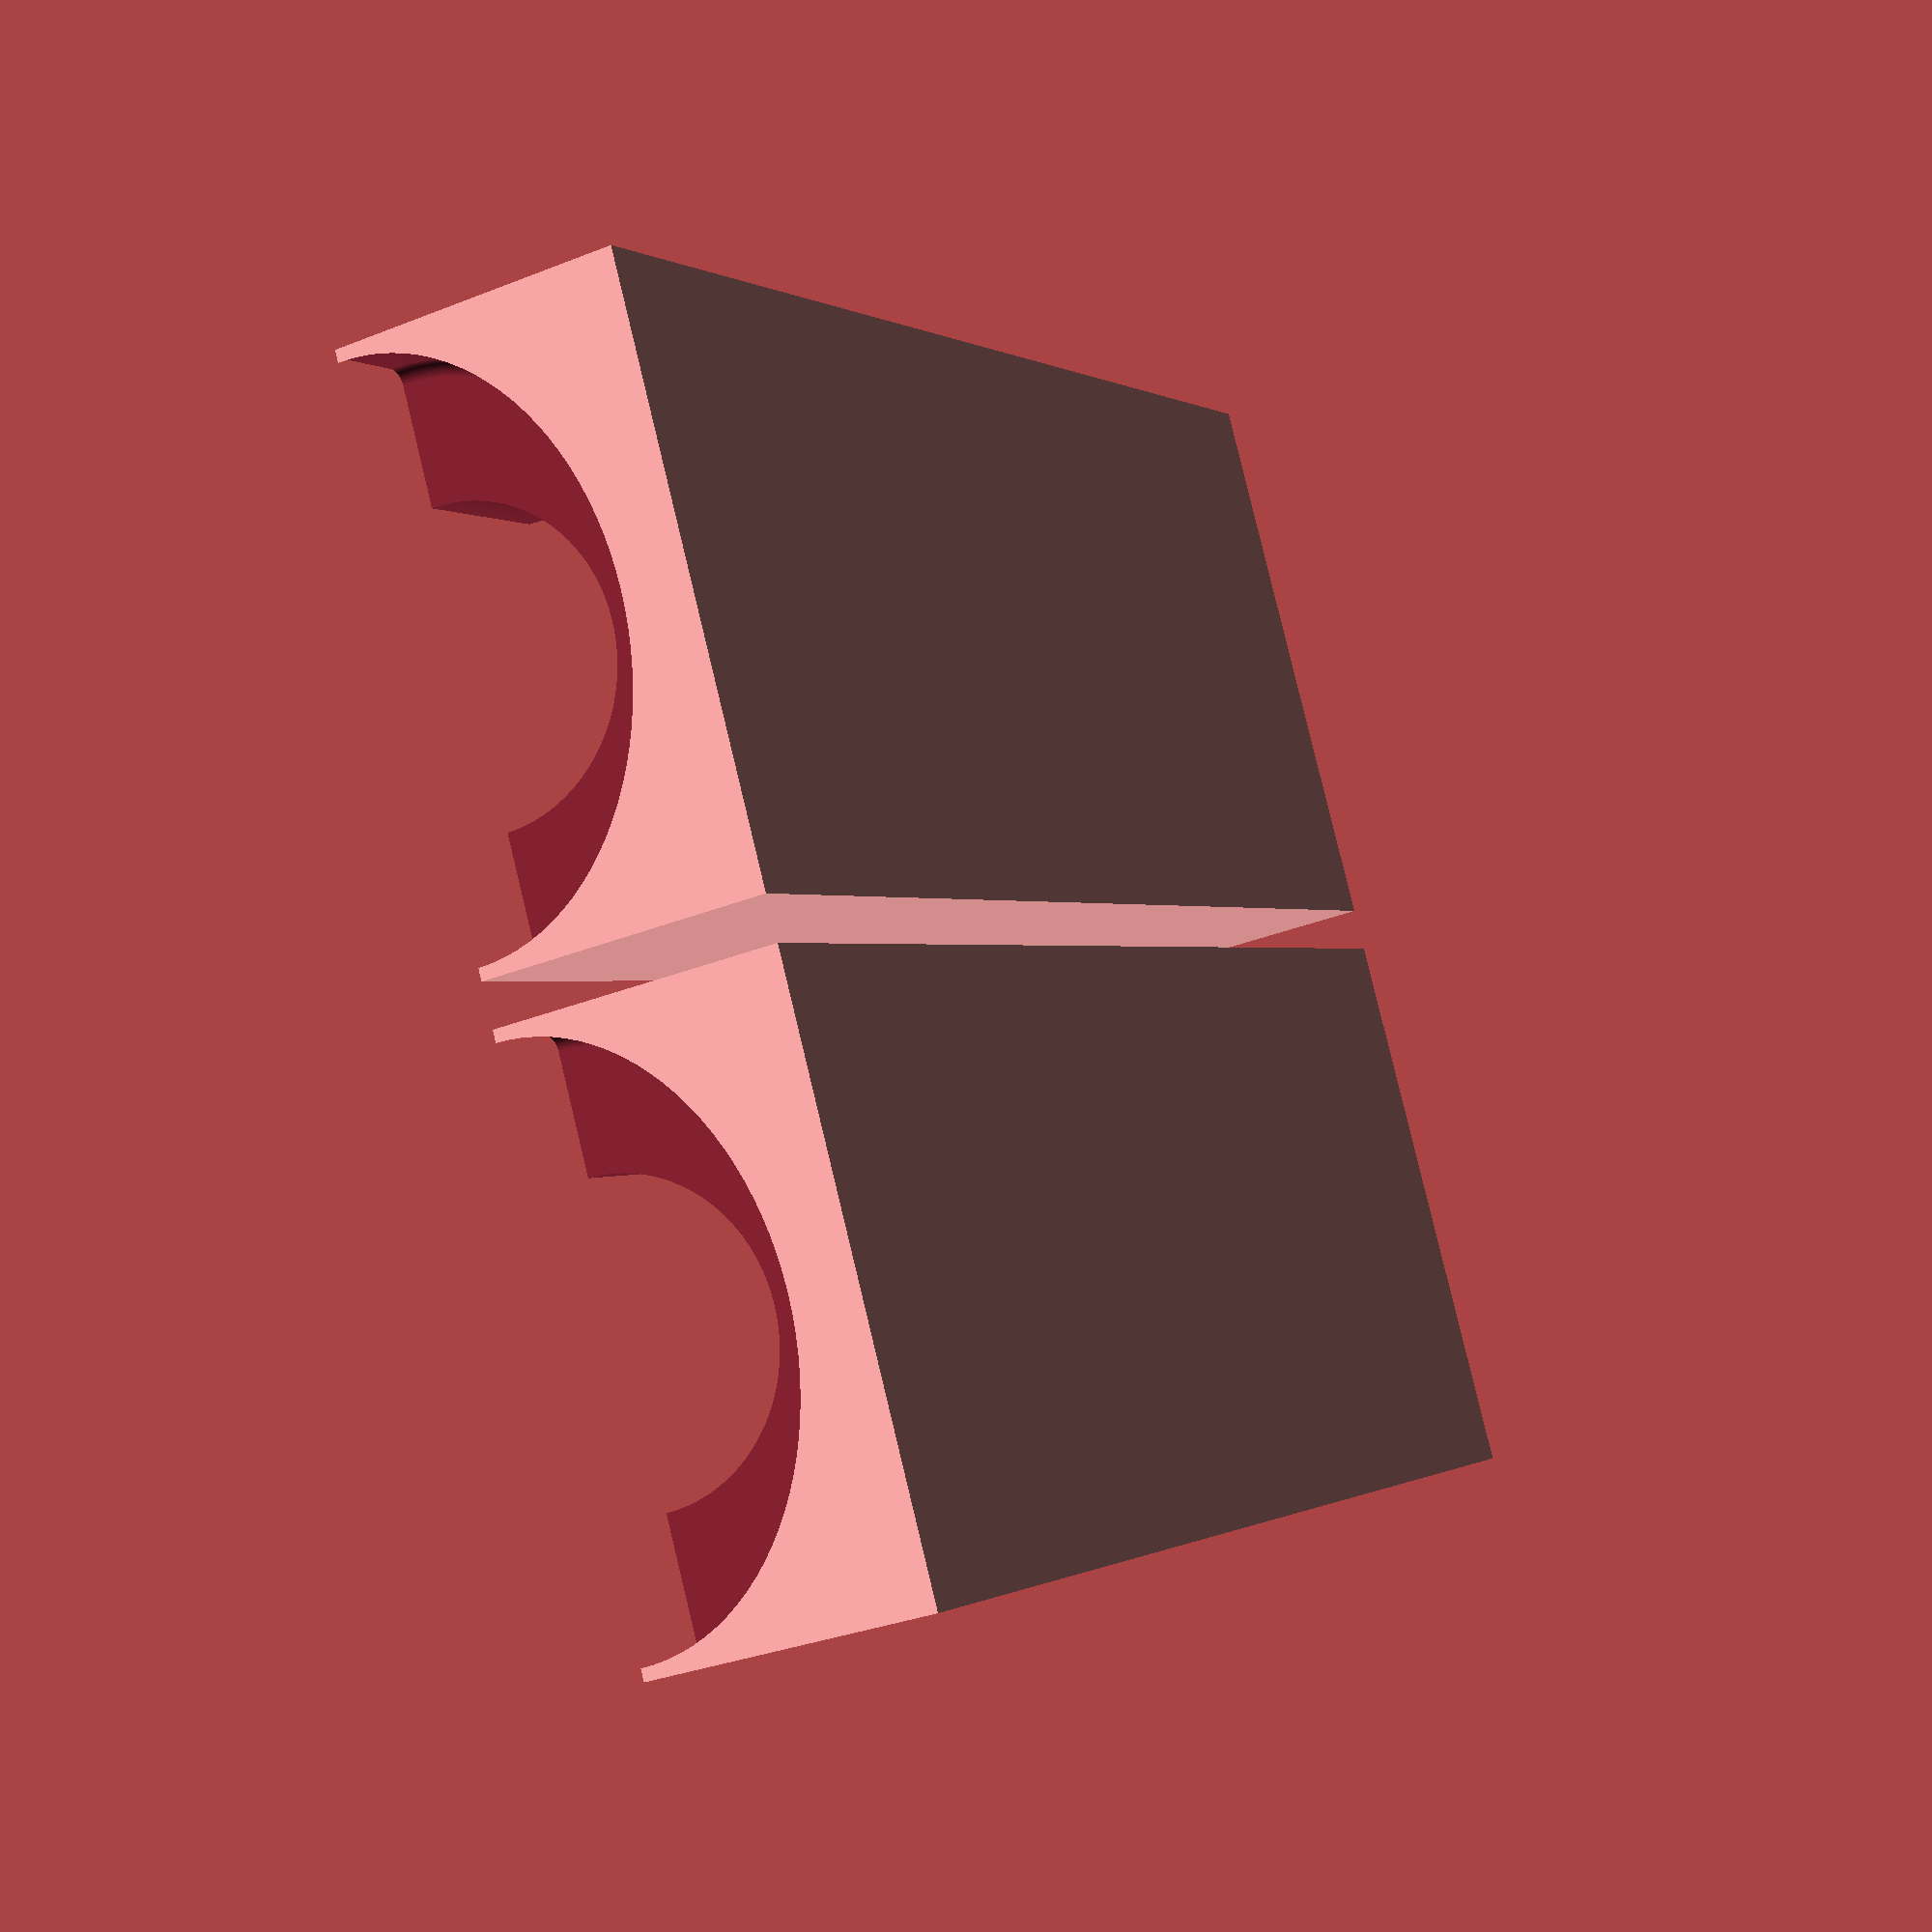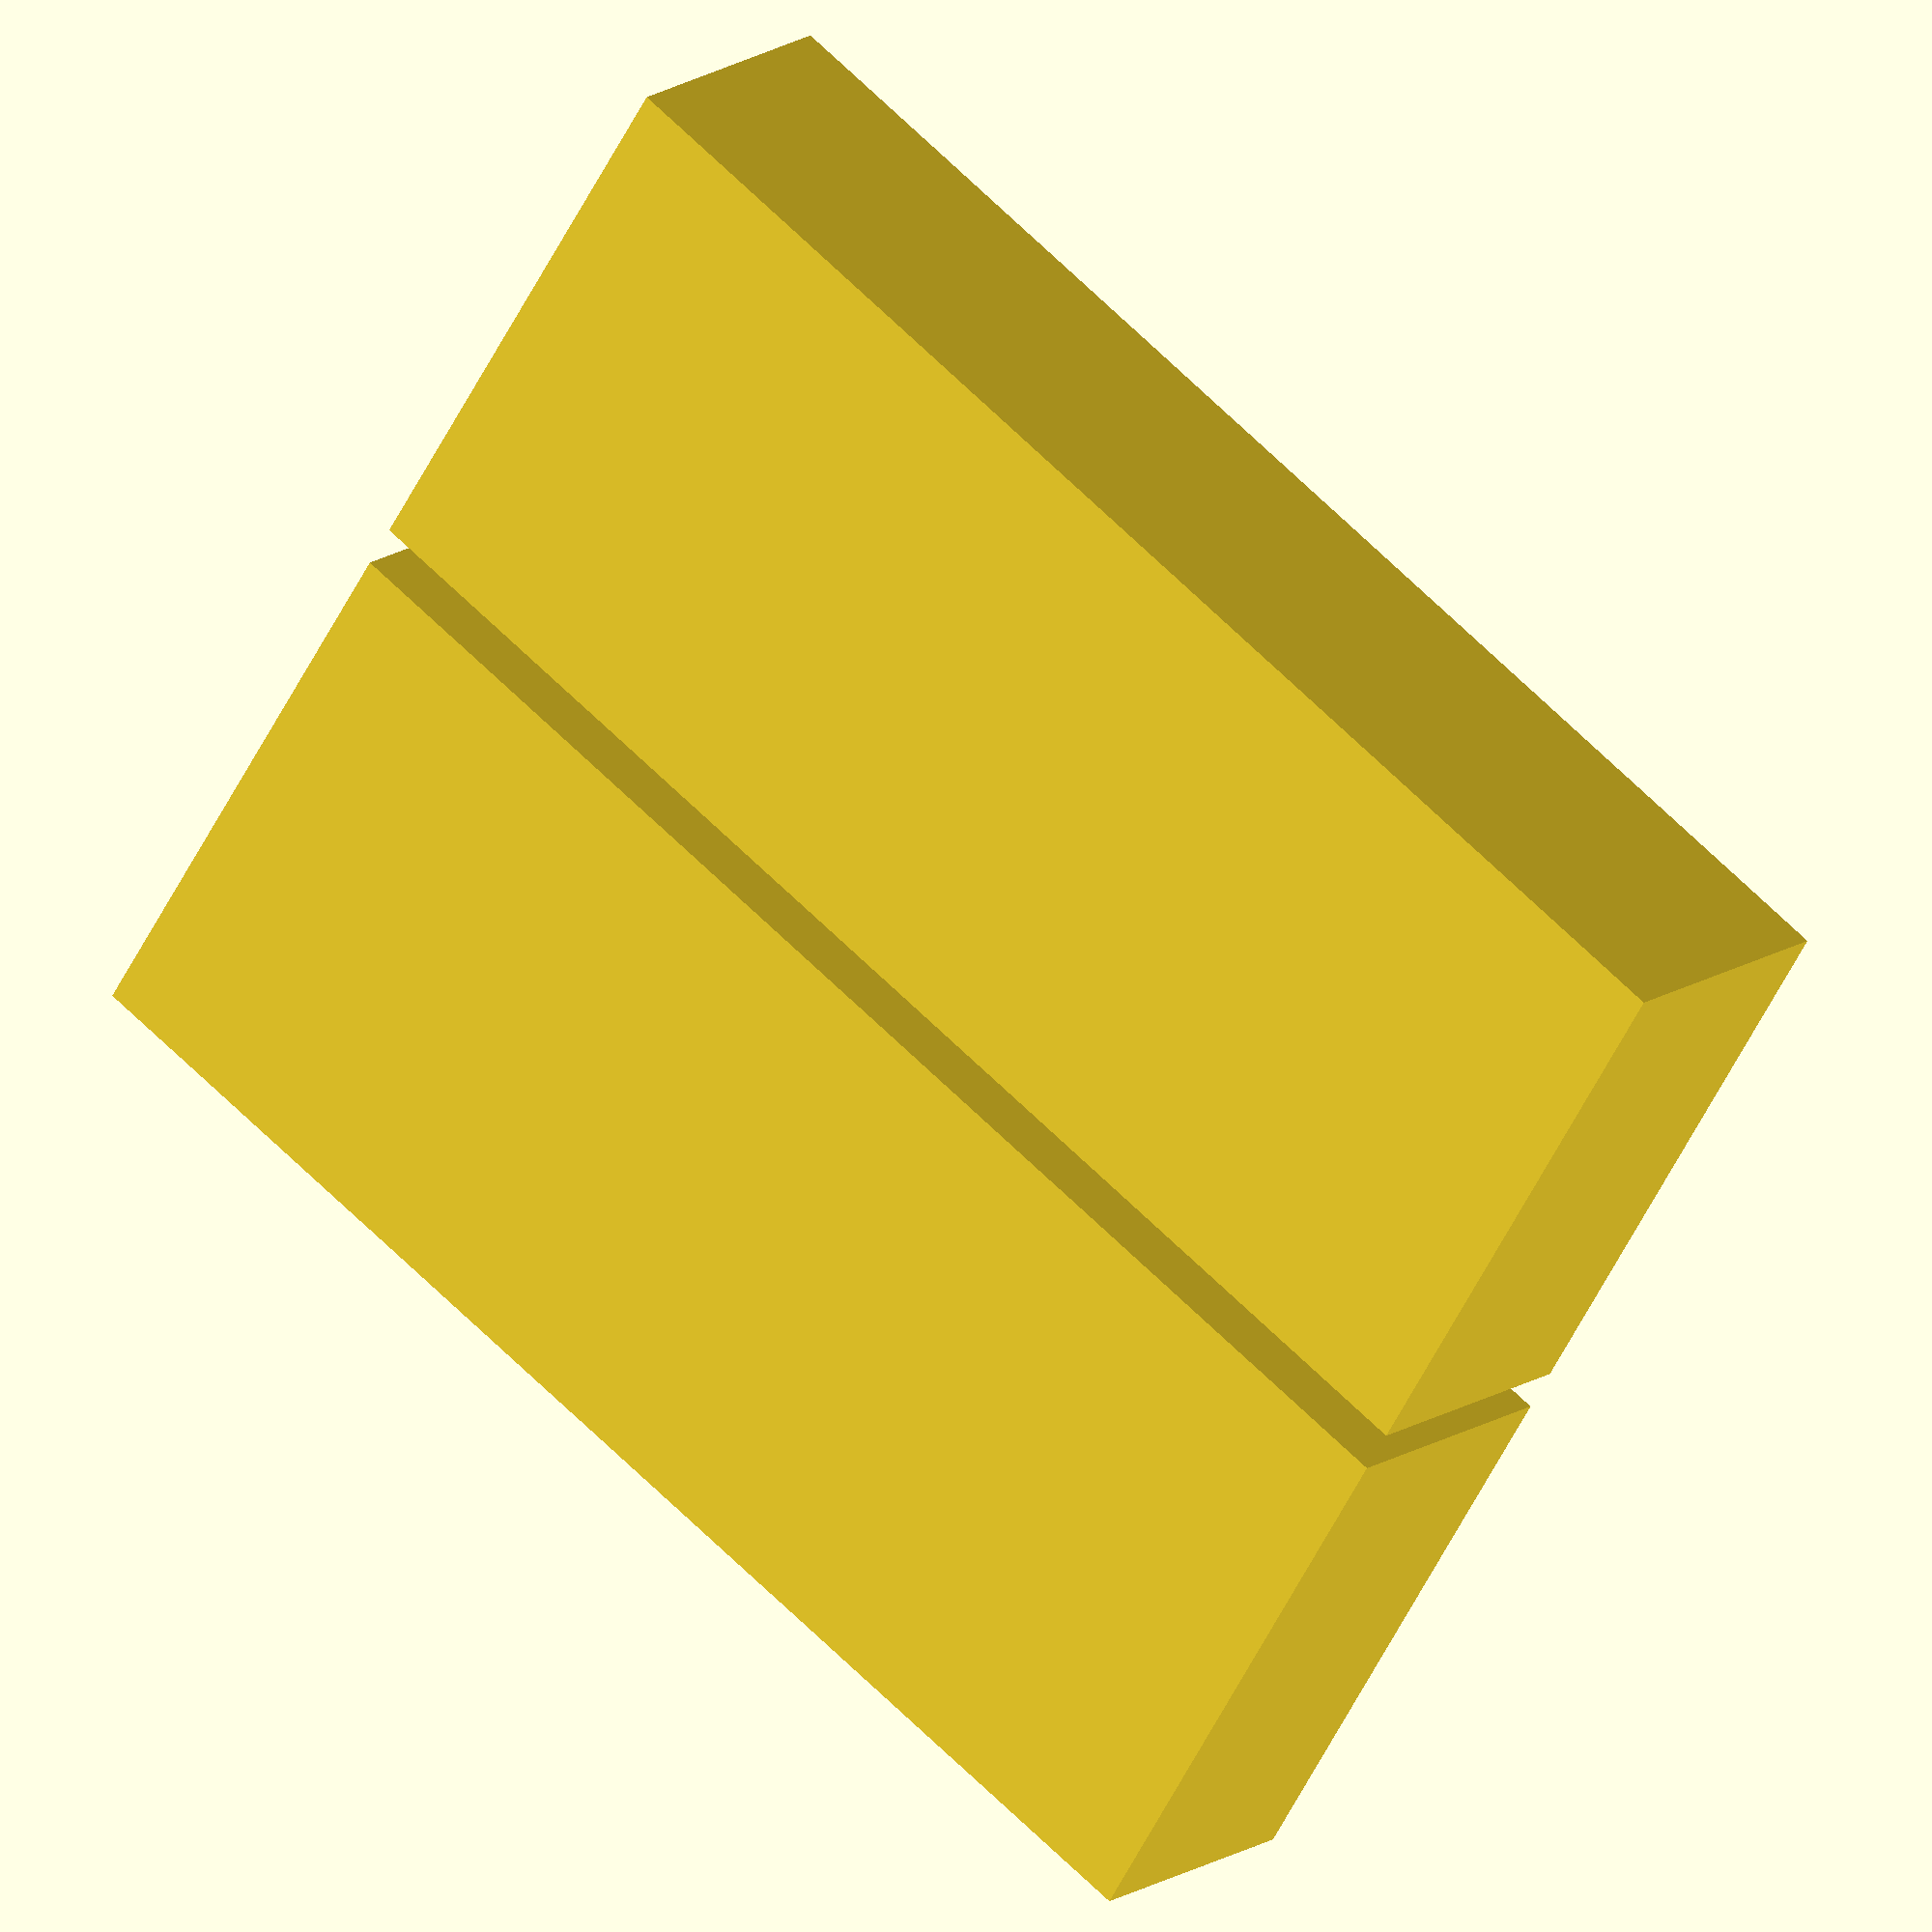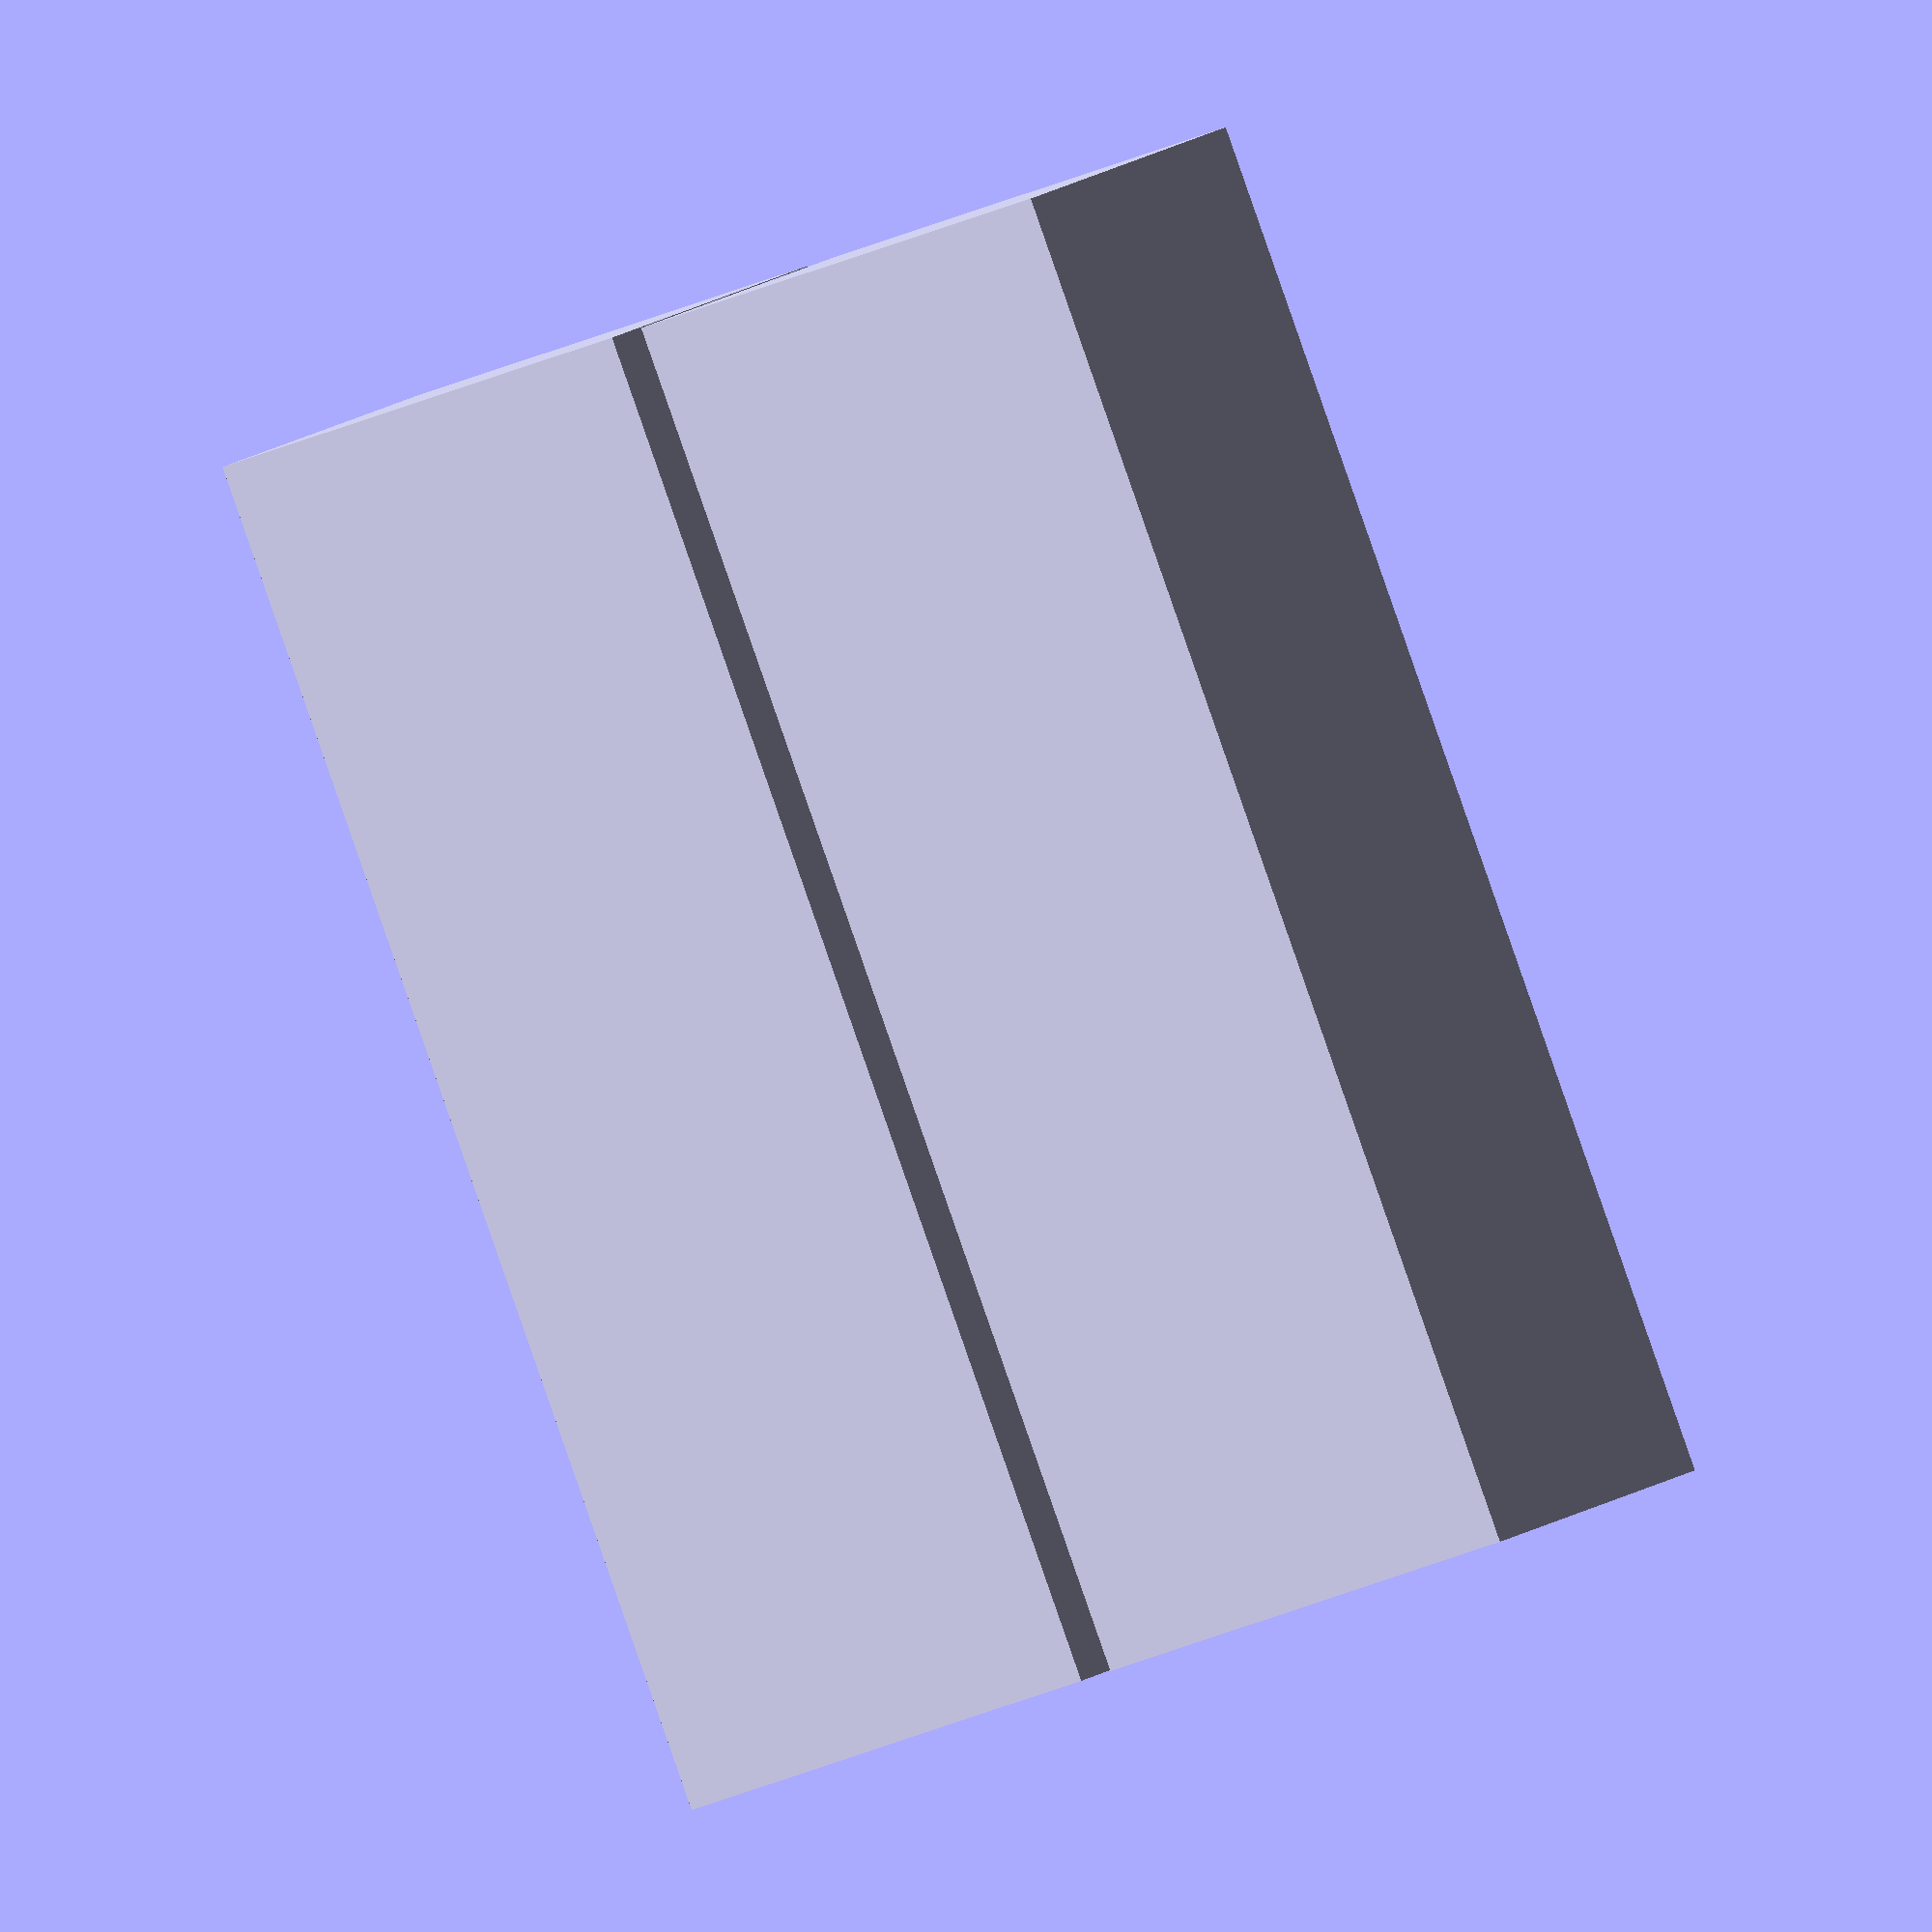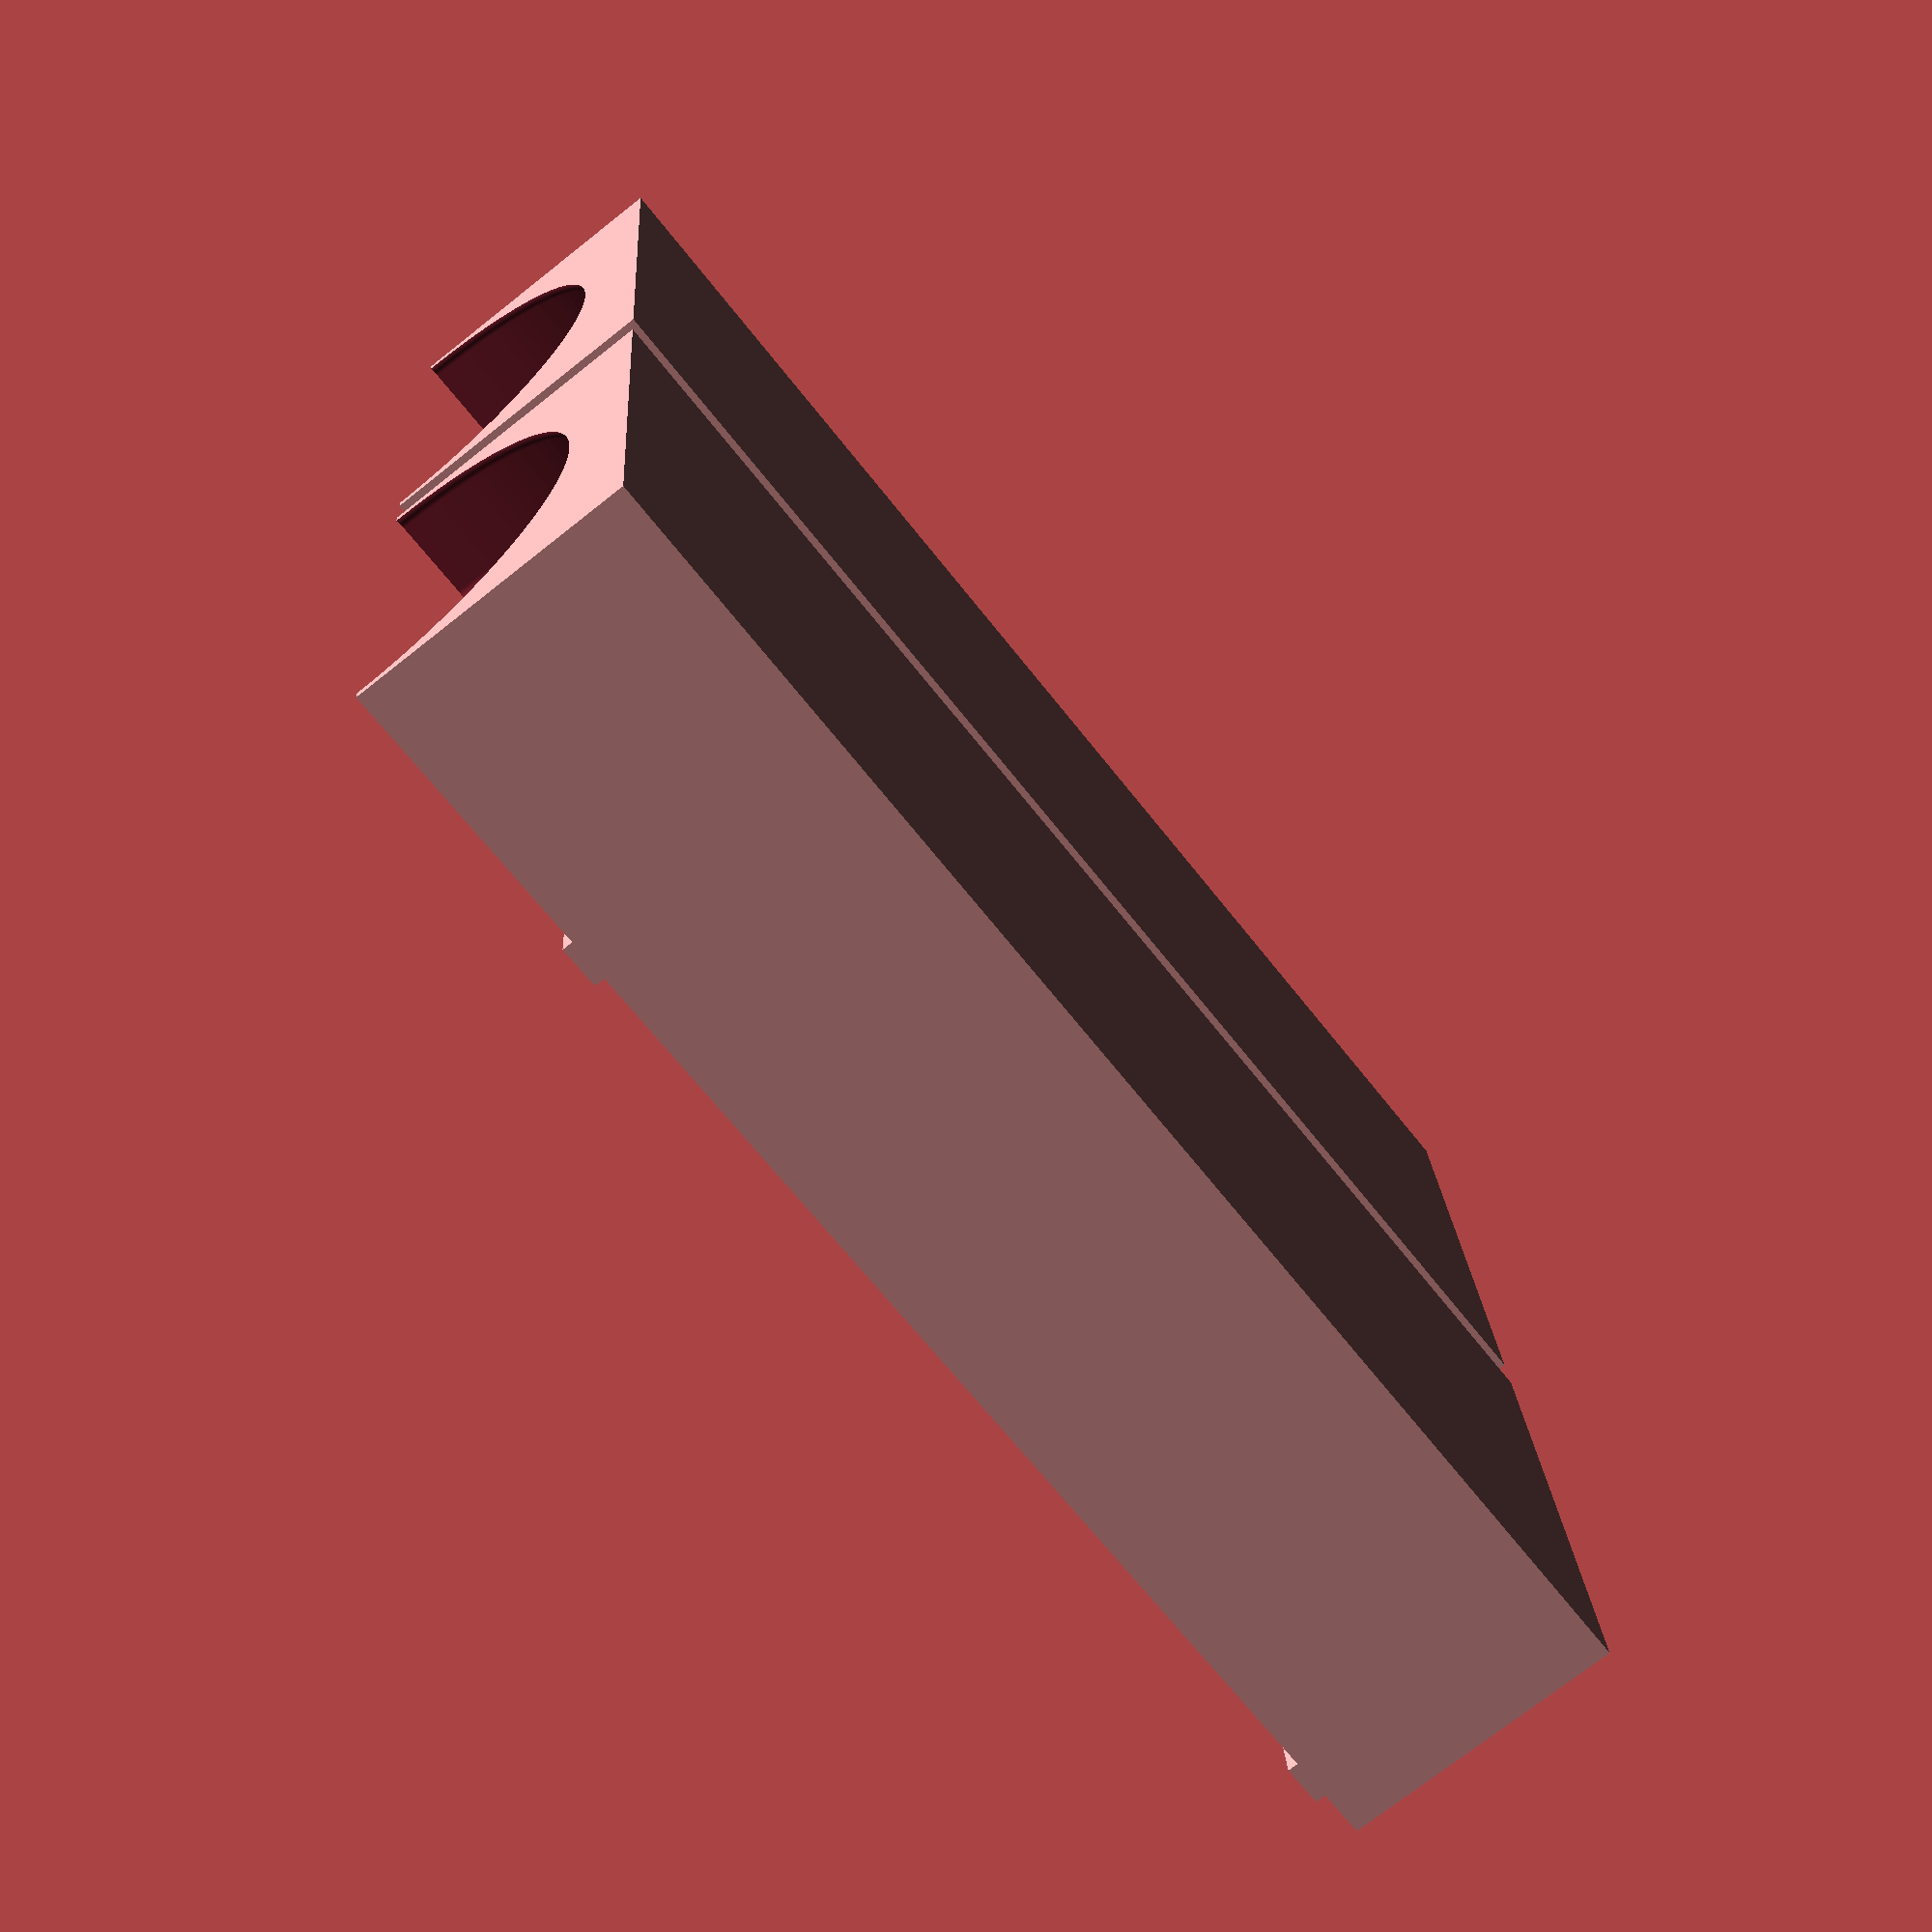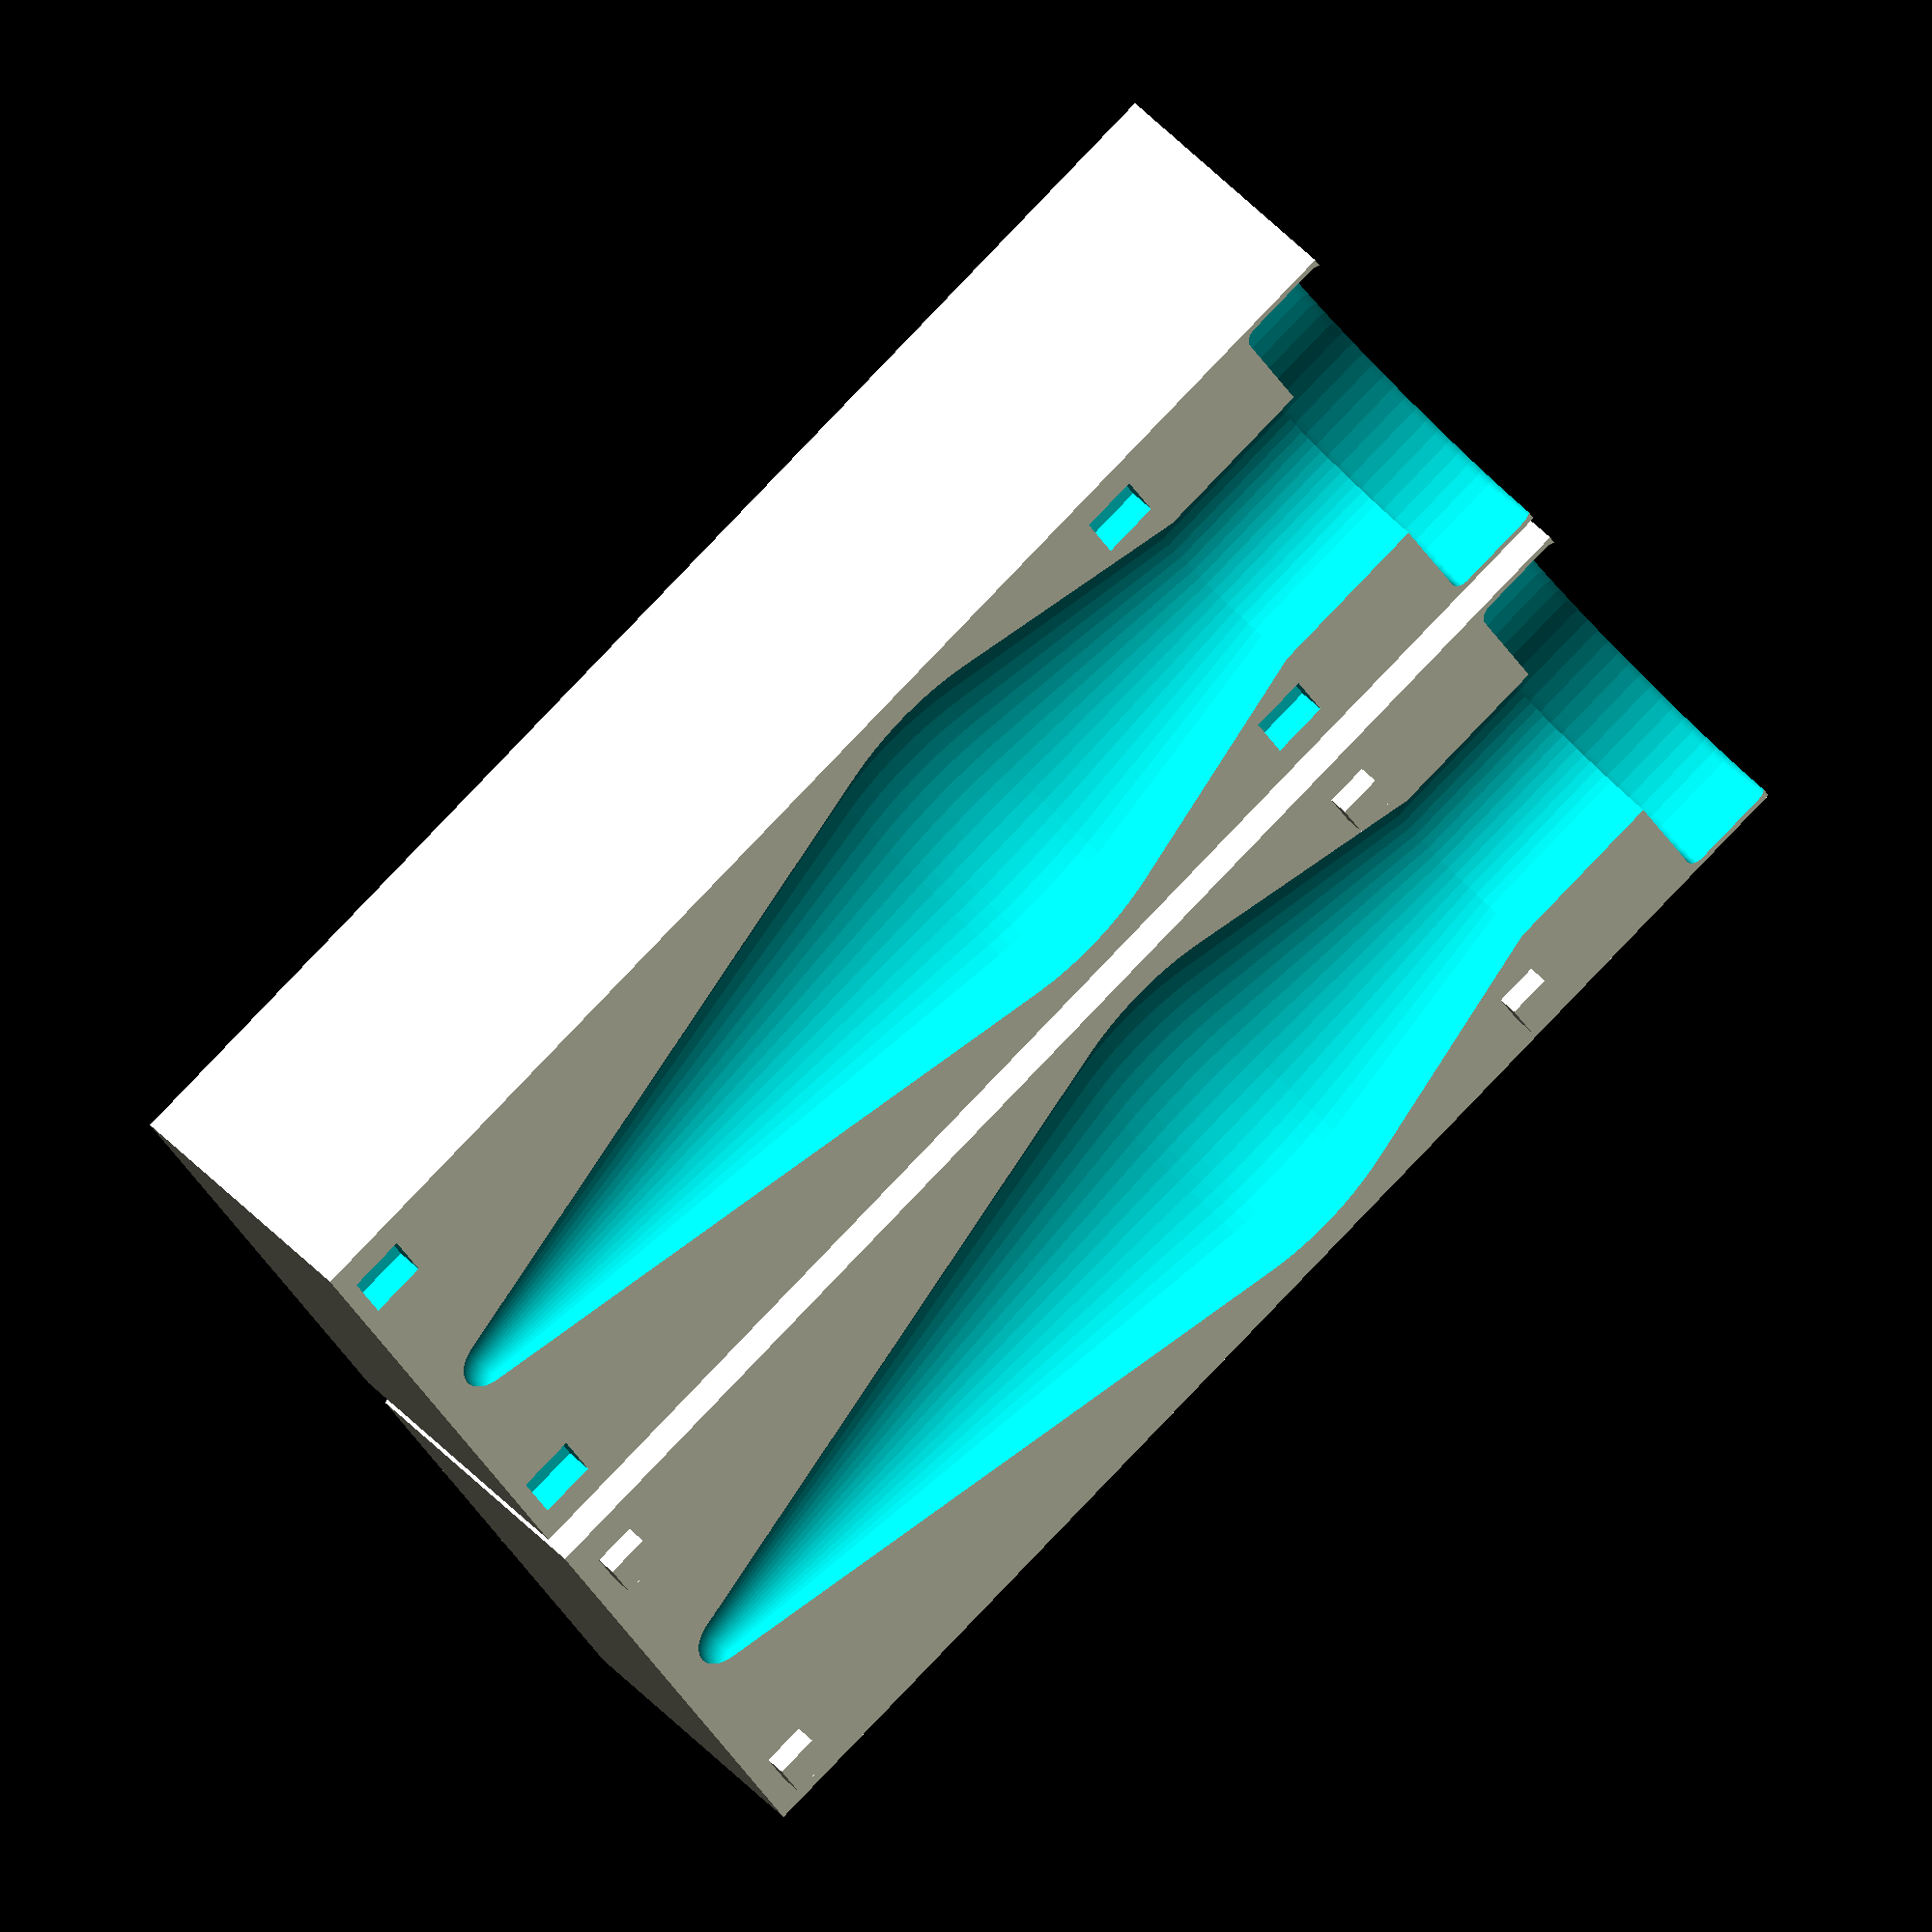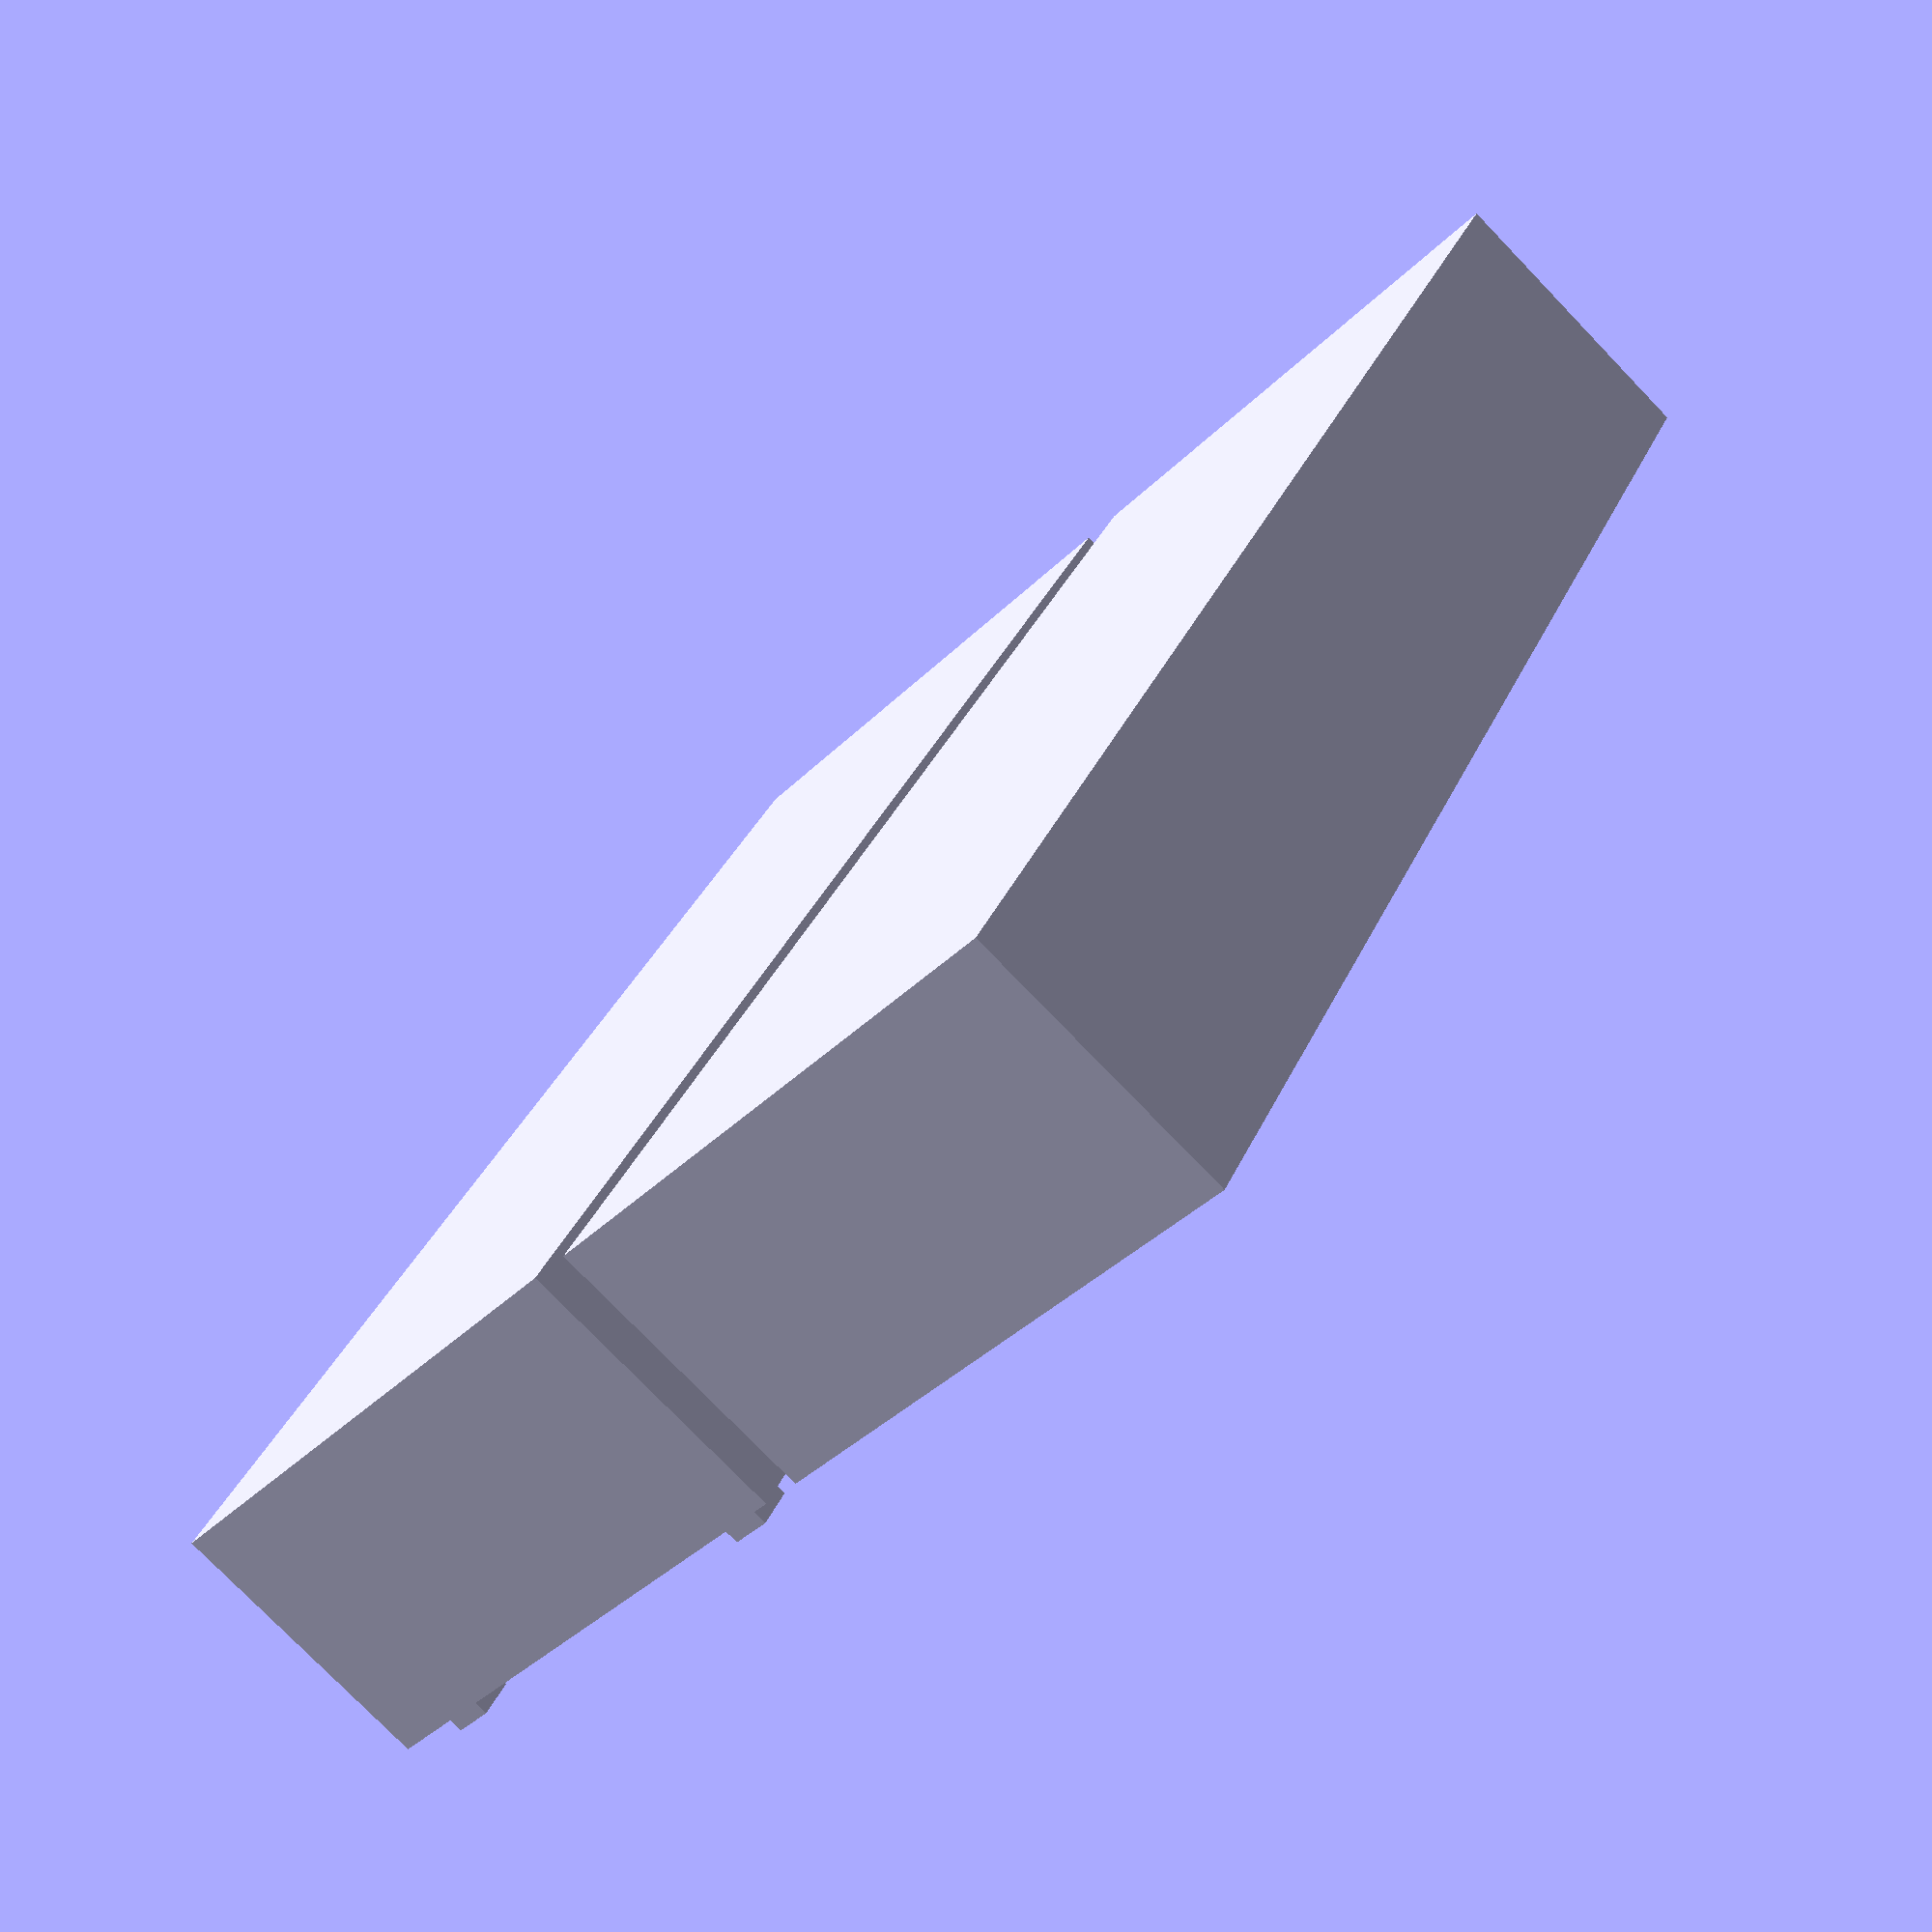
<openscad>
module rcylinder(r1=10,r2=10,h=5,b=2){ //creates cylinder with round corners and edges
	translate([0,0,-h/2]) hull(){
		rotate_extrude() translate([r1-b,b,0]) circle(r = b);
		rotate_extrude() translate([r2-b, h-b, 0]) circle(r = b);
	}
}

module rcube(Size=[20,20,20],b=2){ //creates cube with round corners and edges
	hull(){
		for(x=[-(Size[0]/2-b),(Size[0]/2-b)]){
			for(y=[-(Size[1]/2-b),(Size[1]/2-b)]){
				for(z=[-(Size[2]/2-b),(Size[2]/2-b)]){
					translate([x,y,z]) sphere(b);
				}
			}
		}
	}
}

module plug(d,h,sd,sh,rf,f){
		hull(){	
			translate([0,0,0]) cylinder(r1=d/2,r2=5,h=h,$fn=f);
			translate([0,0,h]) sphere(5,$fn=f,center=true);
			sphere(d/2, $fn=f);
			translate([0,0,-0.8*d]) cylinder(r1=d/4,r2=d/3,h=d/2, $fn=f);
		}
		translate([0,0,-sh-d/2]) cylinder(r=sd/2,h=sh+d/2, $fn=f);
		if (rf) {
			scale([1,0.8,1]) translate([0,0,-sh-d/2-2.5])
				rcylinder(h=15,r1=d/2+4,r2=d/2+4,$fn=f);
		}
		else {
			translate([0,0,-sh-d/2-2.5]) rcube(Size=[d+6,sd+10,15], $fn=f);
		}
}


module negativeleft(d,h,sd,sh,rf,f,hs){
	cs = hs - 2; // work around 3D printer inaccuracies and foo (cubes should be smaller than their respective holes)

	translate([0.5*d+8,0,0])rotate([-90,0,0]) difference(){
		rotate([0,180,0])translate([-d/2-5,0,-h-10.5]){
			cube(size=[d+10,d/2+5,h+sh+d/2+20]);
		}
		union(){
			plug(d,h,sd,sh,rf,f);
			translate([d/2-hs,-hs/2,-d/2-sh/4]){
				cube(size=[hs,hs,hs]);
			}
			translate([-d/2,-hs/2,-d/2-sh/4]){
				cube(size=[hs,hs,hs]);
			}
			translate([d/2-hs,-hs/2,h]){
				cube(size=[hs,hs,hs]);
			}
			translate([-d/2,-hs/2,h]){
				cube(size=[hs,hs,hs]);
			}
		}
	}
}
module negativeright(d,h,sd,sh,rf,f,hs){
	cs = hs - 2; // work around 3D printer inaccuracies and foo (cubes should be smaller than their respective holes)

	translate([-0.5*d-8,0,0])rotate([-90,0,0]) union(){
		difference(){
			rotate([0,180,0])translate([-d/2-5,0,-h-10.5]){
				cube(size=[d+10,d/2+5,h+sh+d/2+20]);
			}
			plug(d,h,sd,sh,rf,f);
		}
		// we need to substract/add 1 because of cs = hs - 2
		translate([d/2-hs+1,-cs/2,-d/2-sh/4+1]){
			cube(size=[cs,cs,cs]);
		}
		translate([-d/2+1,-cs/2,-d/2-sh/4+1]){
			cube(size=[cs,cs,cs]);
		}
		translate([d/2-hs+1,-cs/2,h+1]){
			cube(size=[cs,cs,cs]);
		}
		translate([-d/2+1,-cs/2,h+1]){
			cube(size=[cs,cs,cs]);
		}
	}
}

d=70; //diameter of thickest part of head (must be >= 40)
h=100;//height of upper part of head (don't go under 30)
sd=0.6*d; //diameter of shaft (d/2 <= sd <= d-20)
sh=40; //length of shaft (must be >= 10)
f=100; //higher value means higher resolution(around 100 should be high enough)
hs=8; //size of the negative's positioning holes. There should be no need to change this.
rf=true; //set to true for a round foot. Recommended when using soft silicone <= 8 ShA.

negative1=true; // both false: build positive, both true: build negatives
negative2=true; // only one true: build only one negative.
                // Useful if both at once are too large for the 3D print bed

if (!negative1 && !negative2) {
	plug(d,h,sd,sh,rf,f);
}
if (negative1) {
	negativeleft(d,h,sd,sh,rf,f,hs);
}
if (negative2) {
	negativeright(d,h,sd,sh,rf,f,hs);
}
</openscad>
<views>
elev=32.3 azim=298.9 roll=119.1 proj=p view=wireframe
elev=165.2 azim=57.8 roll=325.9 proj=o view=wireframe
elev=160.8 azim=206.3 roll=318.1 proj=o view=wireframe
elev=253.4 azim=94.7 roll=51.7 proj=p view=solid
elev=316.9 azim=241.6 roll=321.9 proj=o view=solid
elev=257.6 azim=329.6 roll=316.0 proj=p view=solid
</views>
